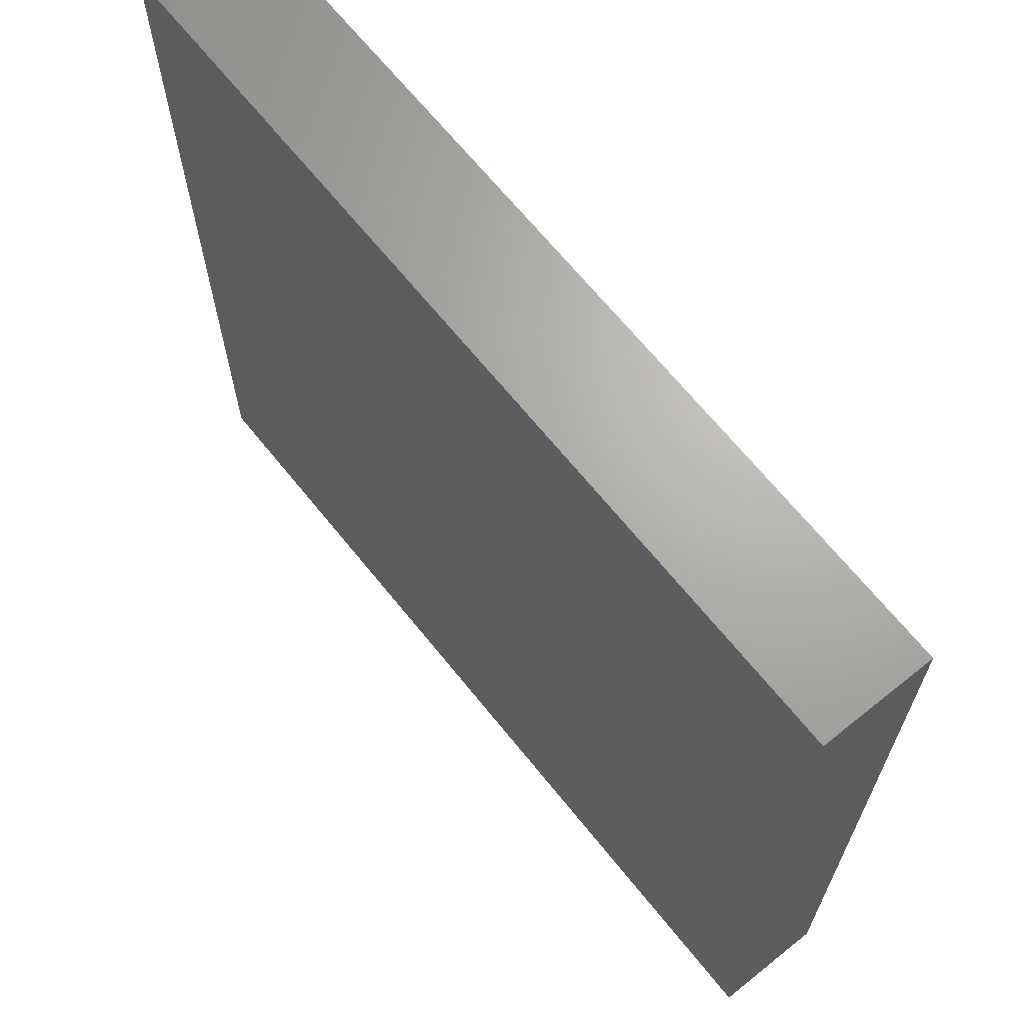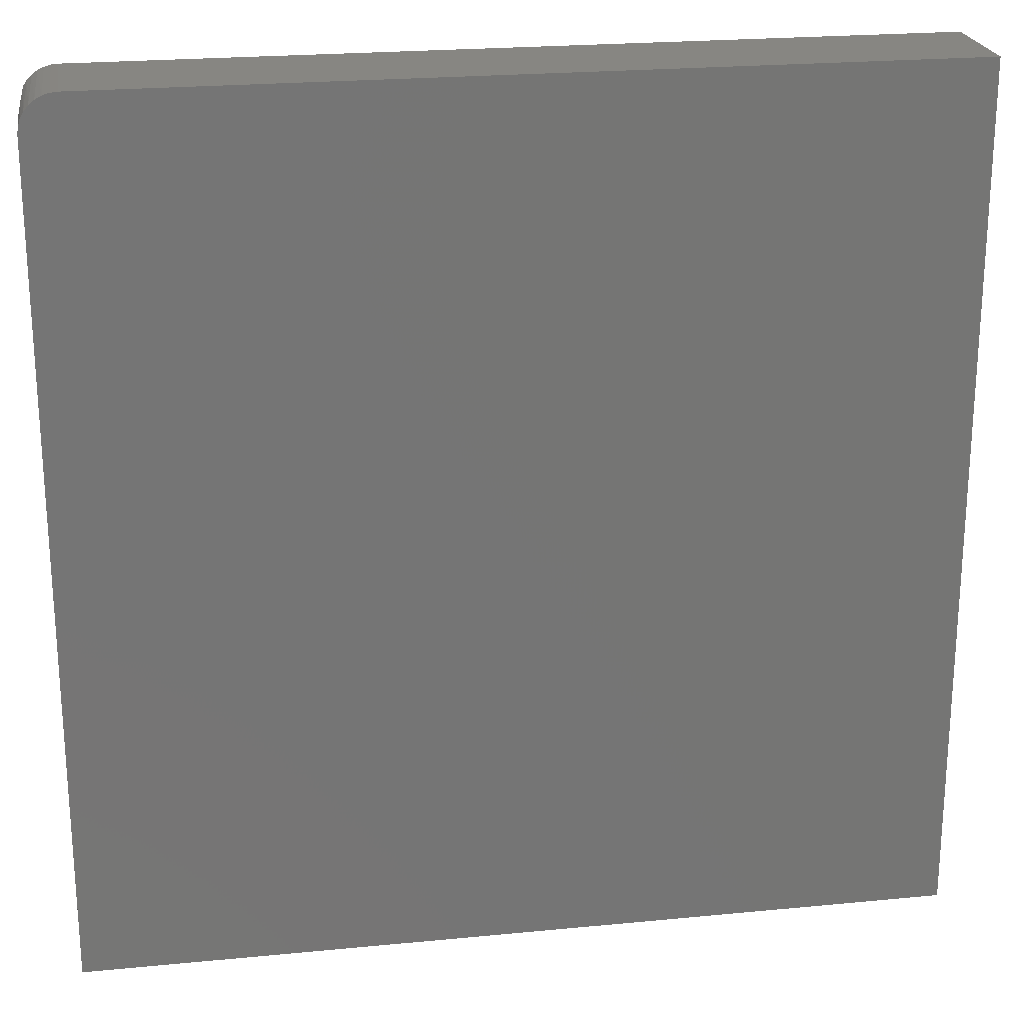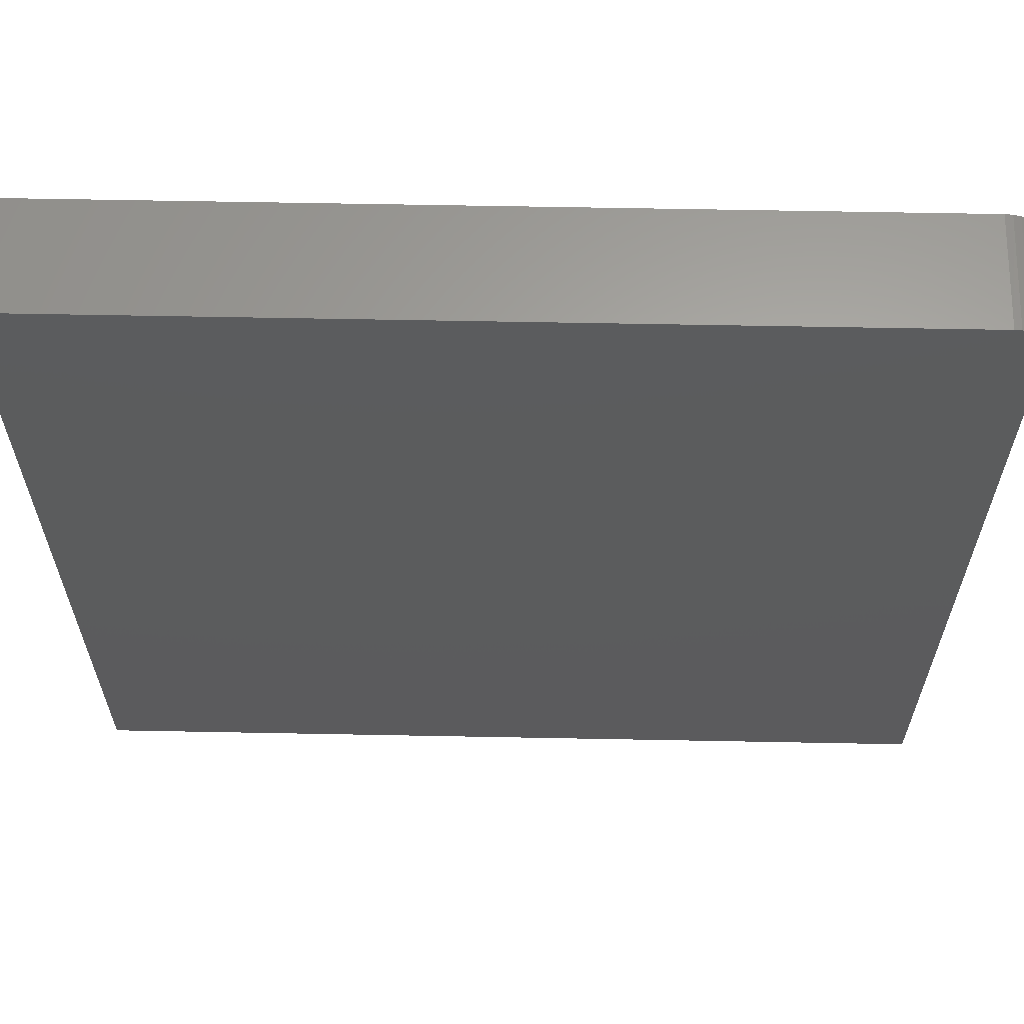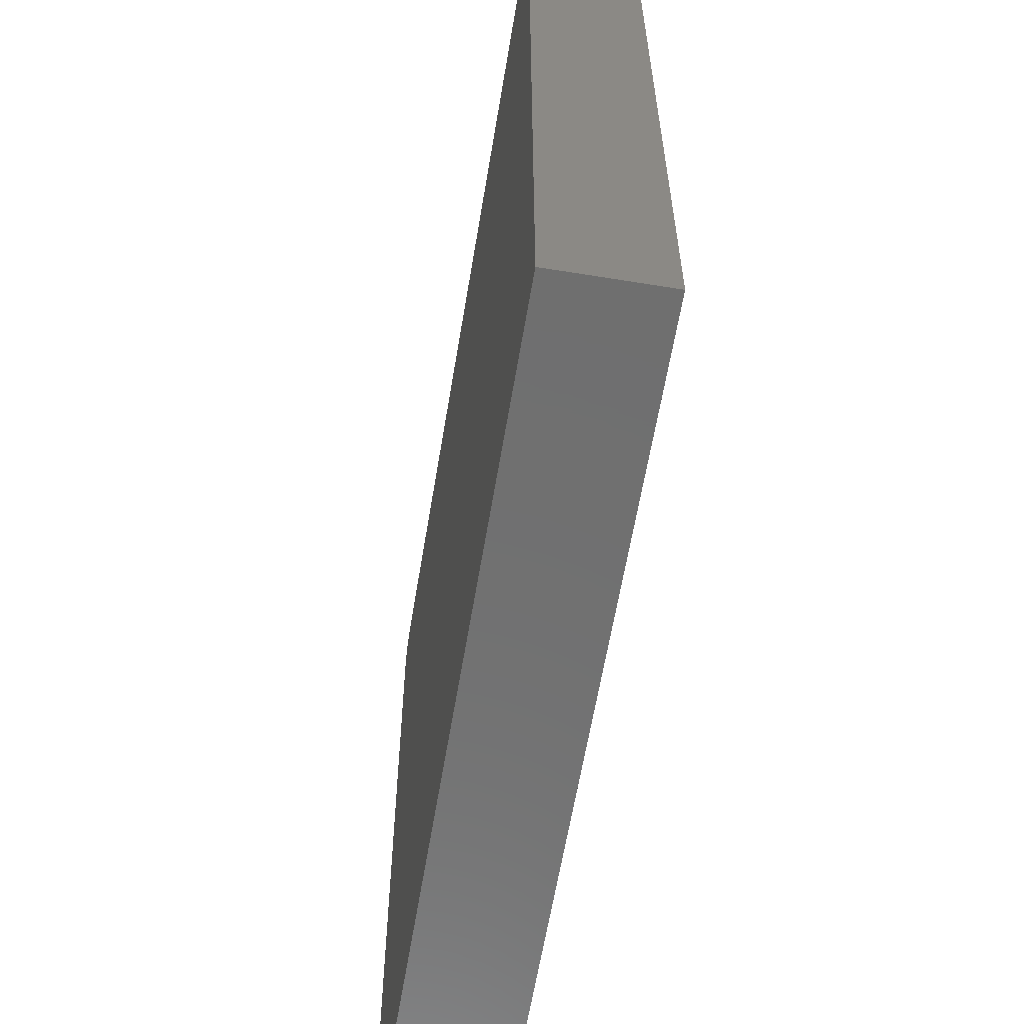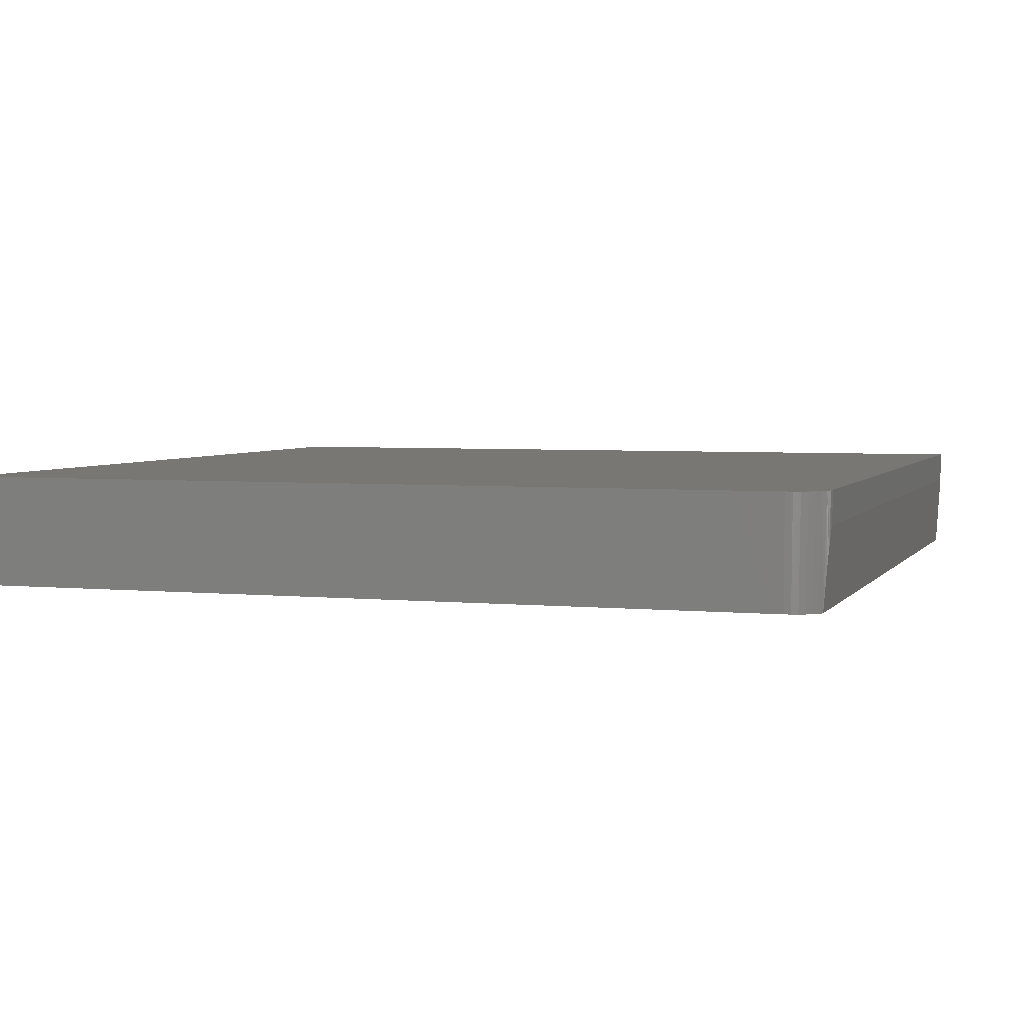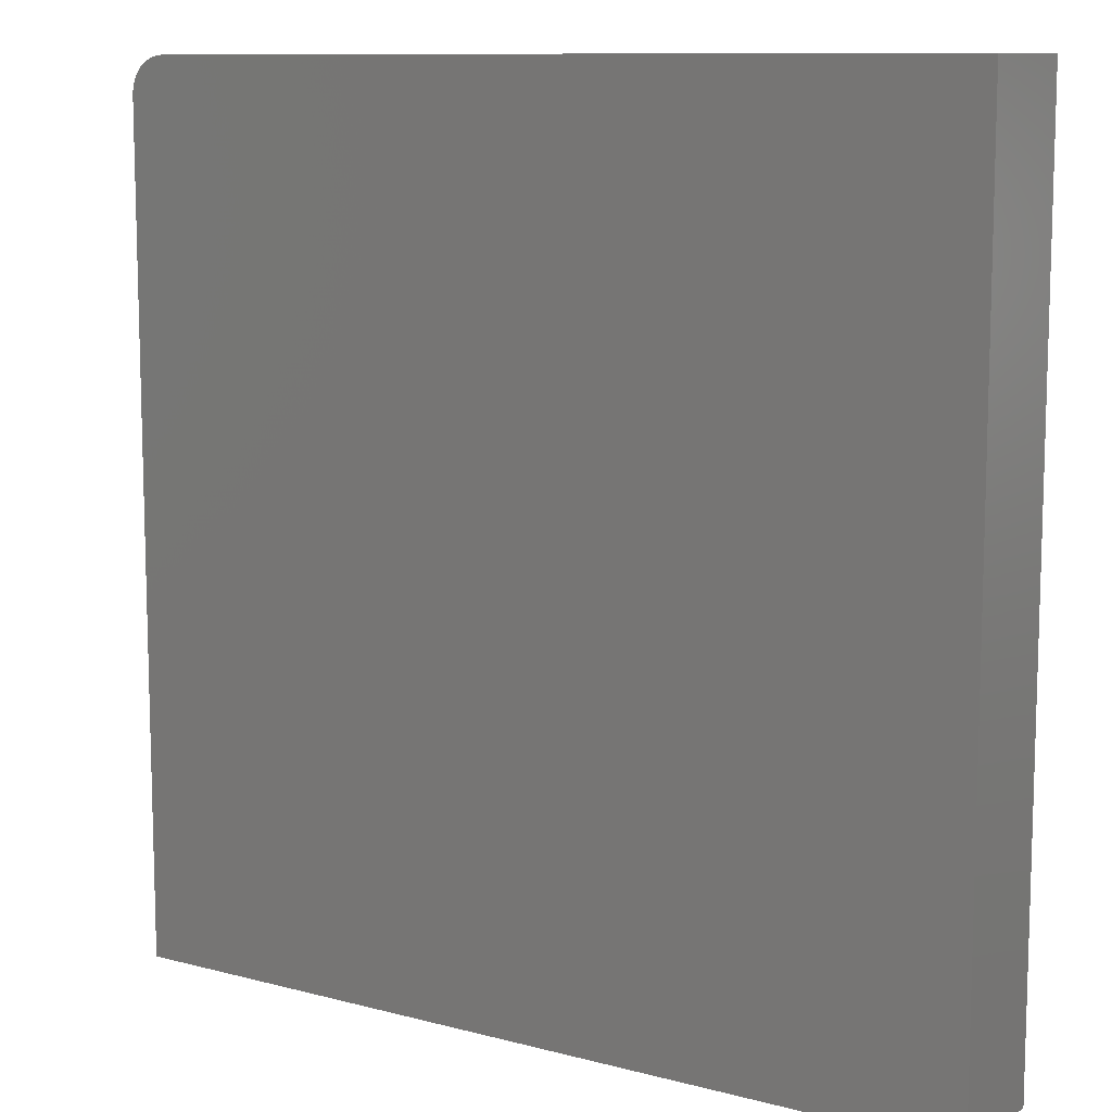
<metadata>
{"format":"stl","ext":"stl","renderer":"f3d","projection":"perspective","resolution":1024,"background":"white","views":[{"elev":66.9,"azim":51.2,"up":"+Y"},{"elev":22.6,"azim":-9.5,"up":"+Y"},{"elev":62.7,"azim":-178.9,"up":"+Y"},{"elev":-61.4,"azim":80.6,"up":"+Y"},{"elev":3.9,"azim":-161.8,"up":"+Z"},{"elev":10.3,"azim":33.8,"up":"+Y"}]}
</metadata>
<code>
# stl→obj: 33 verts, 62 faces
v -0.7344 0.7099 -6.927e-18
v -0.7344 -0.7422 0
v -0.7422 -0.7422 0.1328
v -0.7422 0.6797 0.1328
v -0.7422 0.681 0.1326
v -0.7378 0.7027 0.05847
v -0.7399 0.6963 0.09433
v -0.7421 0.6828 0.1315
v -0.742 0.6842 0.1301
v -0.7419 0.6854 0.1285
v -0.7418 0.6864 0.1268
v -0.7414 0.6895 0.1195
v -0.741 0.692 0.112
v -0.7014 0.7383 0
v -0.6907 0.7412 0
v -0.6797 0.7422 0
v 0.7422 0.7422 0
v 0.7422 -0.7422 0
v -0.7282 0.7191 0
v -0.7204 0.7271 0
v -0.7114 0.7335 0
v -0.7422 0.6797 0.1875
v -0.7422 -0.7422 0.1875
v 0.7422 0.7422 0.1875
v -0.6797 0.7422 0.1875
v -0.6919 0.741 0.1875
v -0.7036 0.7374 0.1875
v -0.7144 0.7317 0.1875
v -0.7239 0.7239 0.1875
v -0.7317 0.7144 0.1875
v -0.7374 0.7036 0.1875
v -0.741 0.6919 0.1875
v 0.7422 -0.7422 0.1875
f 1 2 3
f 1 3 4
f 1 4 5
f 1 5 6
f 7 6 5
f 7 5 8
f 7 8 9
f 7 9 10
f 7 10 11
f 7 11 12
f 7 12 13
f 14 15 16
f 17 18 2
f 17 2 1
f 17 1 19
f 17 19 20
f 17 20 21
f 17 21 14
f 17 14 16
f 22 4 23
f 23 4 3
f 24 17 25
f 25 17 16
f 24 25 26
f 24 26 27
f 24 27 28
f 24 28 29
f 24 29 30
f 24 30 31
f 24 31 32
f 24 32 22
f 24 22 23
f 24 23 33
f 22 5 4
f 30 29 19
f 19 29 20
f 20 29 28
f 20 28 21
f 21 28 27
f 21 27 14
f 14 27 26
f 1 6 31
f 1 31 30
f 1 30 19
f 32 13 12
f 32 12 11
f 32 11 10
f 32 10 9
f 32 9 8
f 32 8 5
f 32 5 22
f 31 6 7
f 31 7 13
f 31 13 32
f 25 16 26
f 26 16 15
f 26 15 14
f 18 33 2
f 2 33 23
f 2 23 3
f 33 18 24
f 24 18 17

</code>
